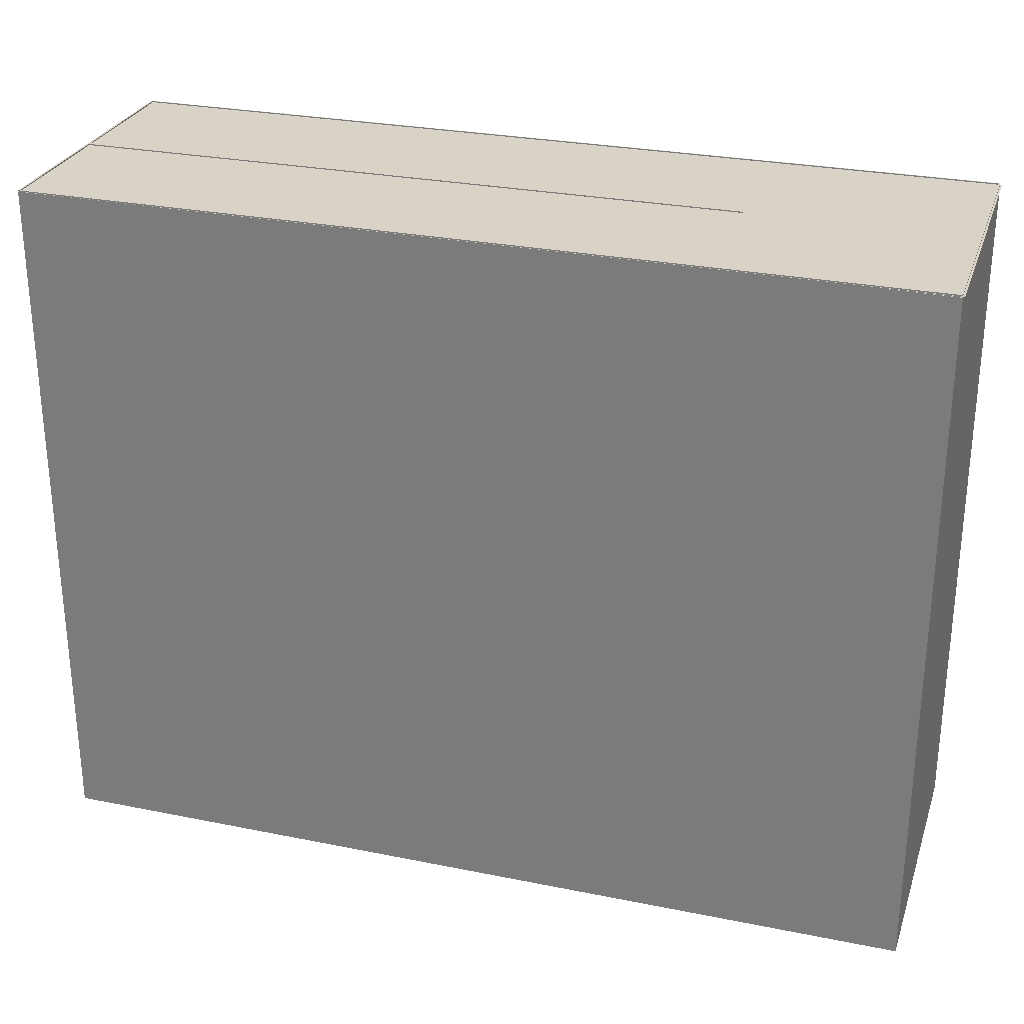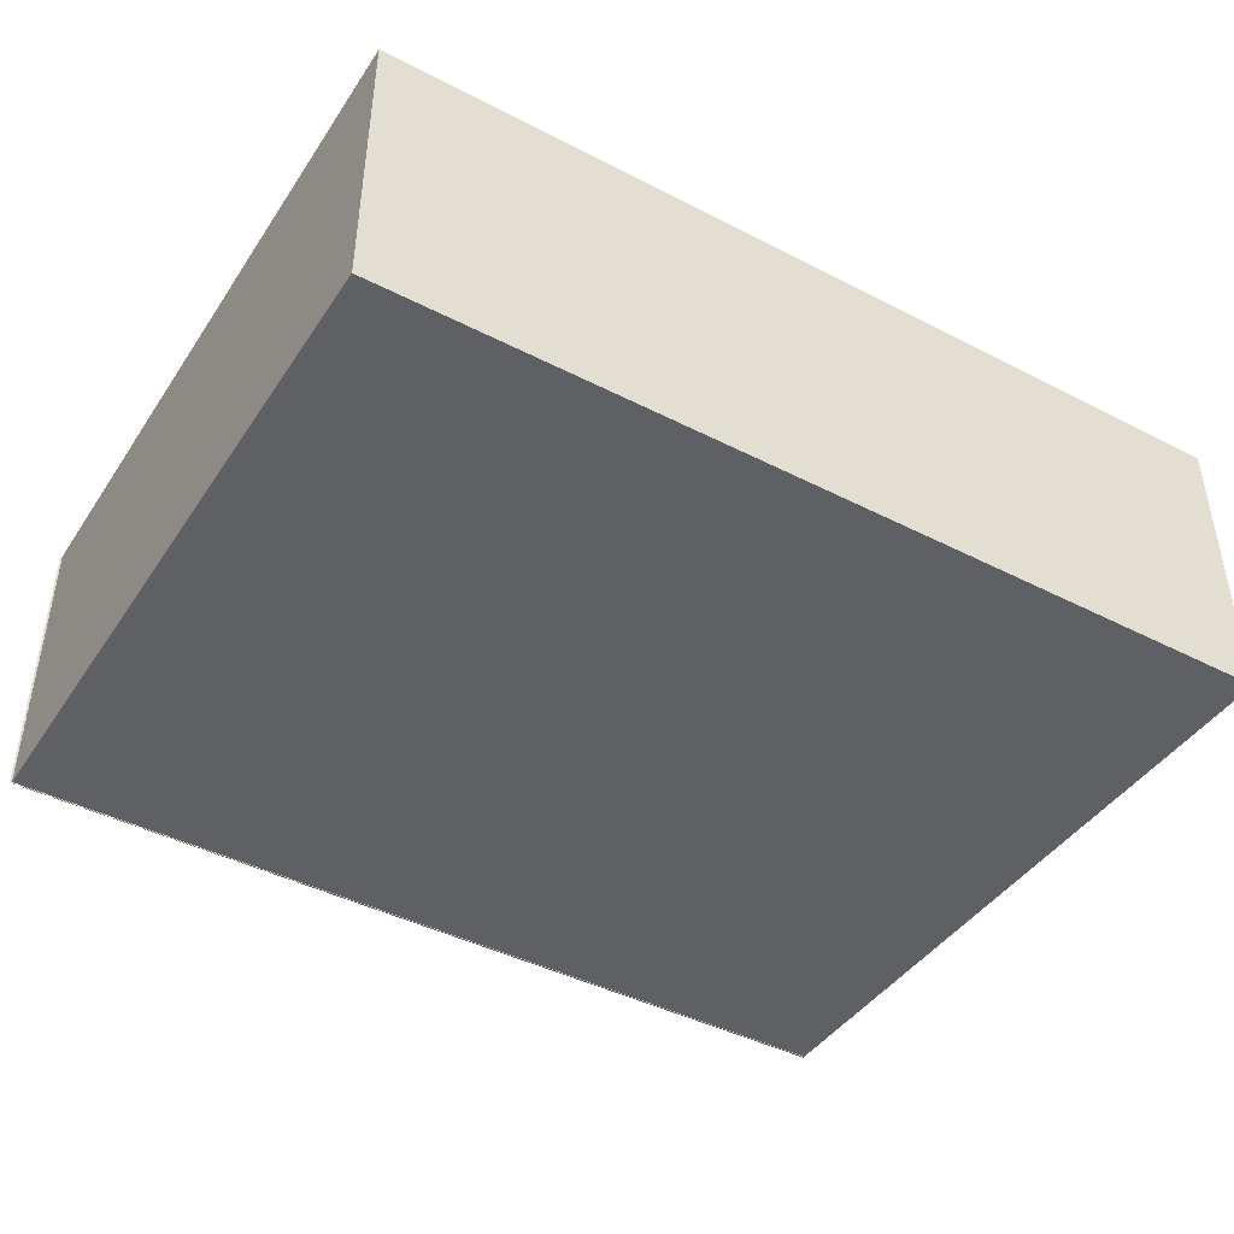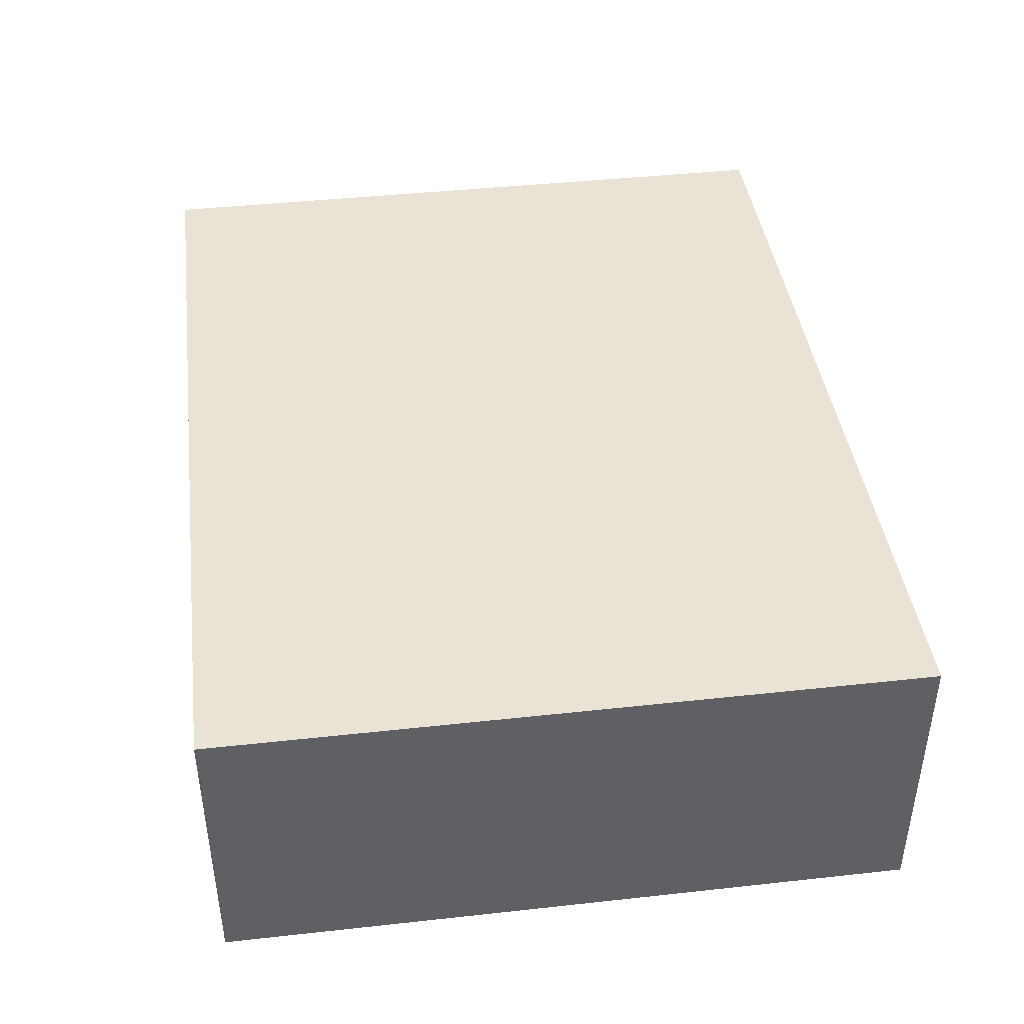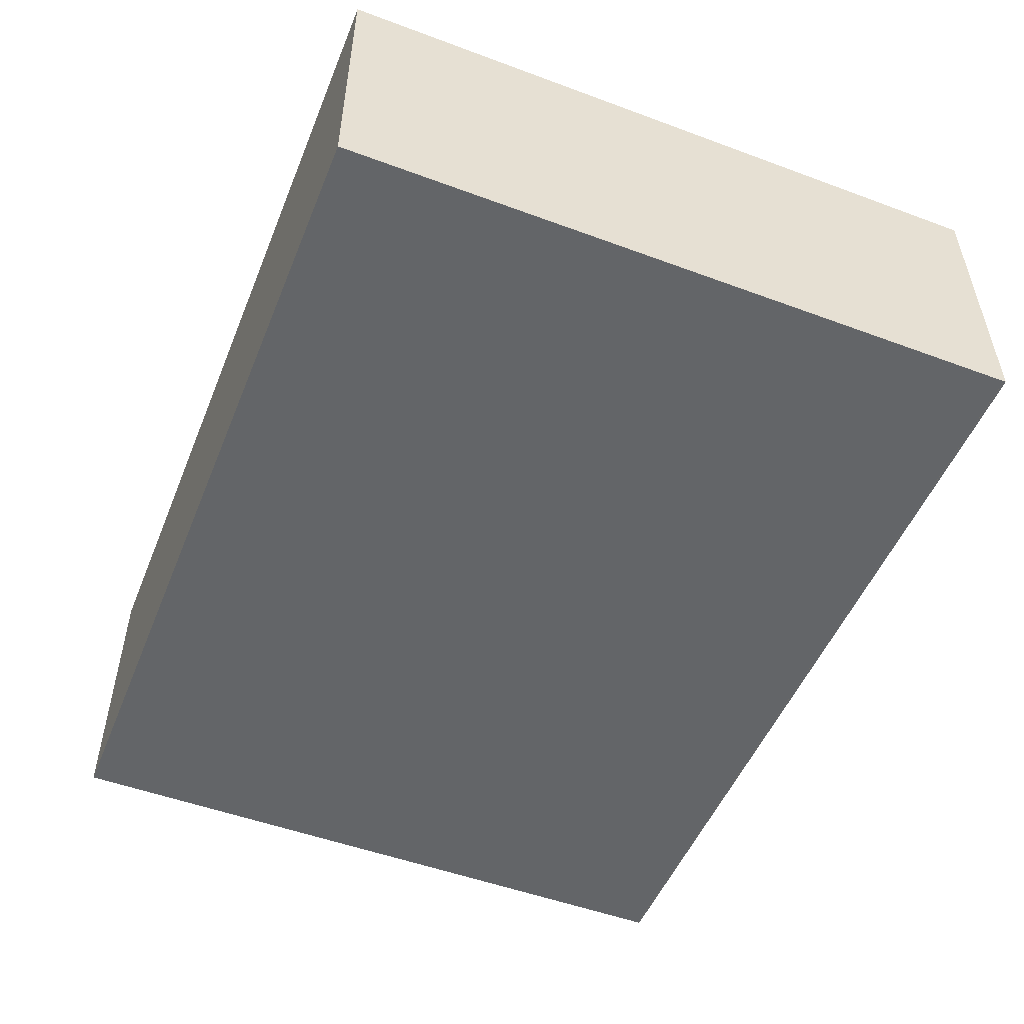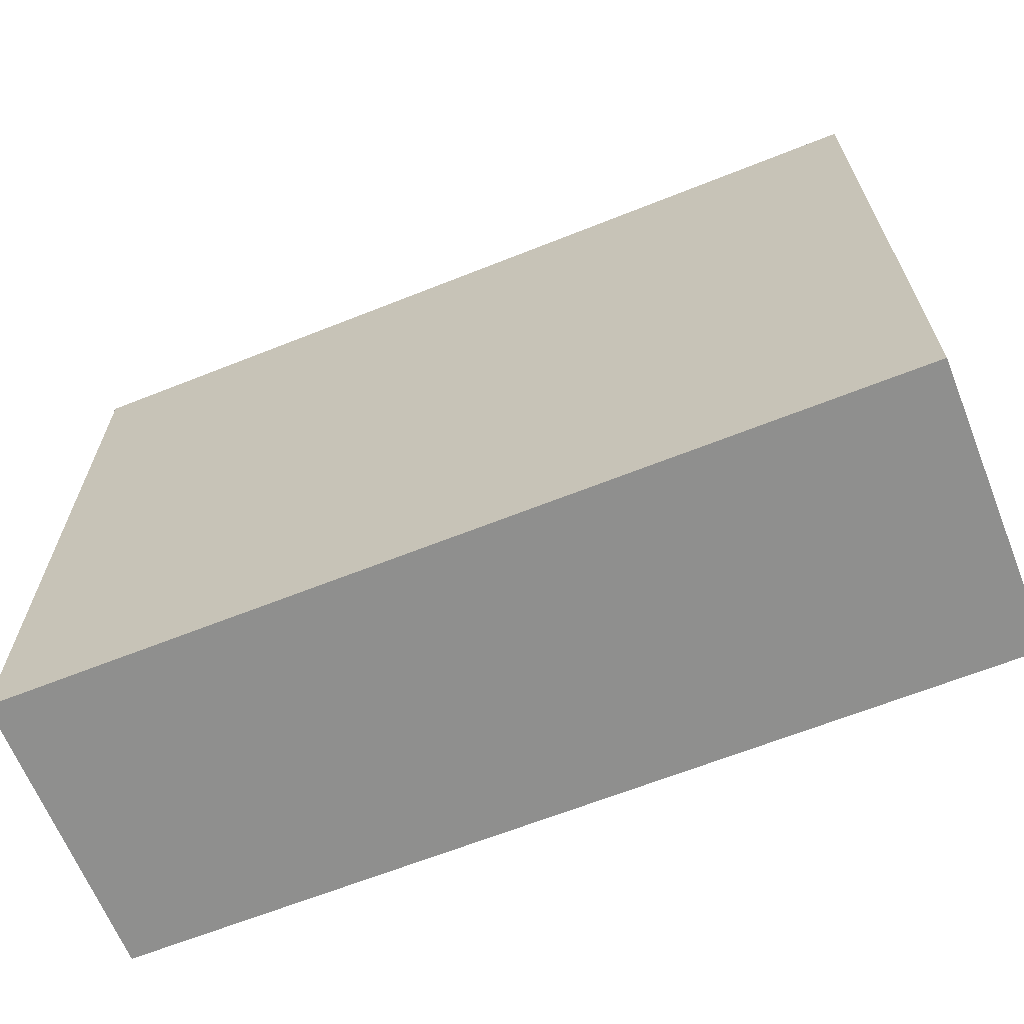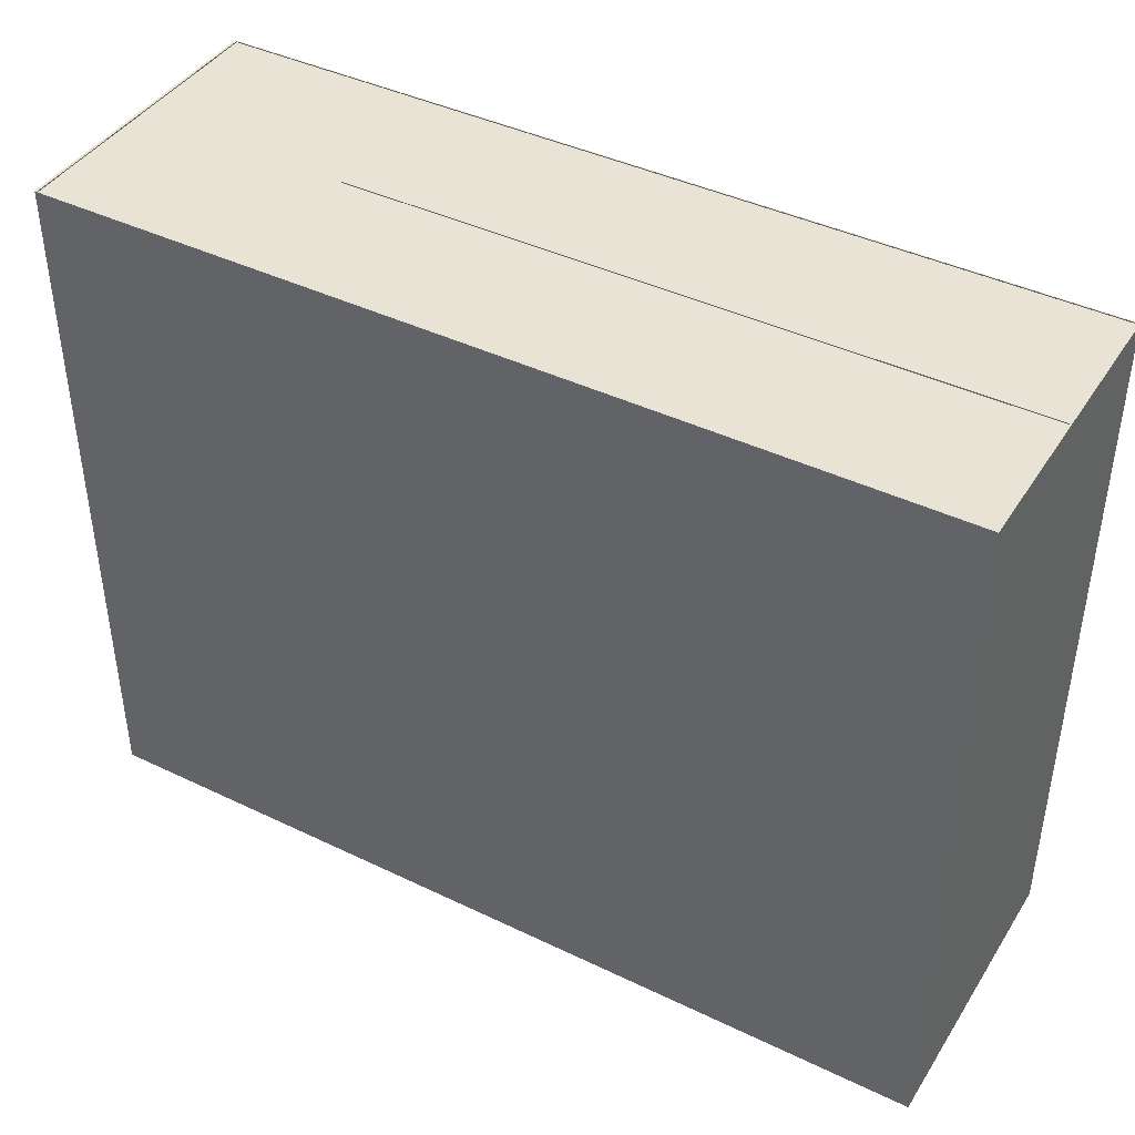
<metadata>
{"format":"obj","ext":"obj","renderer":"f3d","projection":"perspective","resolution":1024,"background":"white","views":[{"elev":27.9,"azim":-162.9,"up":"+Y"},{"elev":-43.2,"azim":-31.3,"up":"+Z"},{"elev":42.1,"azim":-97.5,"up":"+Z"},{"elev":-51.4,"azim":68.1,"up":"+Z"},{"elev":-65.2,"azim":21.8,"up":"+Y"},{"elev":42.1,"azim":30.0,"up":"+Y"}]}
</metadata>
<code>
o Cube.001_Cube.002
v -26.2 43.28 3.795
v -26.2 45.28 3.795
v -26.2 45.28 -3.795
v -26.2 43.28 -3.795
v -13.79 45.28 -3.795
v -13.79 43.28 -3.795
v -13.79 45.28 3.795
v -13.79 43.28 3.795
v 7.971 -12.14 18.64
v 7.971 45.76 18.64
v -65.5 45.76 18.64
v -65.5 -12.14 18.64
v -65.5 45.76 -5.642
v -65.5 -12.14 -5.642
v 7.971 -12.14 -5.642
v 7.971 45.76 -5.642
v 7.844 -12.07 18.57
v -65.37 -12.07 18.57
v -65.35 45.76 18.56
v 7.815 45.76 18.56
v -65.37 -12.07 -5.572
v -65.35 45.76 -5.557
v 7.844 -12.07 -5.572
v 7.815 45.76 -5.557
v -47.33 -12.14 6.698
v -47.33 45.75 6.698
v -47.33 45.75 6.302
v -47.33 -12.14 6.302
v 7.86 45.75 6.302
v 7.86 -12.14 6.302
v 7.86 45.75 6.698
v 7.86 -12.14 6.698
v -5.299 -2.416 6.5
v -5.299 2.416 6.5
v -5.299 2.416 -5.581
v -5.299 -2.416 -5.581
v 7.86 2.416 -5.581
v 7.86 -2.416 -5.581
v 7.86 2.416 6.5
v 7.86 -2.416 6.5
v -5.299 -2.416 18.58
v -5.299 2.416 18.58
v -5.299 2.416 6.5
v -5.299 -2.416 6.5
v 7.86 2.416 6.5
v 7.86 -2.416 6.5
v 7.86 2.416 18.58
v 7.86 -2.416 18.58
v 7.844 -12.07 18.57
v -35.99 -12.07 18.57
v -35.96 45.76 18.56
v 7.815 45.76 18.56
v -36.11 45.76 18.64
v 7.971 45.76 18.64
v 7.971 -12.14 18.64
v 7.971 12.14 18.64
v -36.11 12.14 18.64
v -36.11 -12.14 18.64
v 7.844 -12.07 18.57
v -35.99 -12.07 18.57
v -35.96 12.14 18.56
v 7.815 12.14 18.56
v 7.844 -12.07 18.57
v -35.99 -12.07 18.57
v -35.96 45.76 18.56
v 7.815 45.76 18.56
v -36.11 45.76 18.64
v 7.971 45.76 18.64
v 7.971 45.66 18.6
v 7.971 45.66 -5.687
v -65.66 45.66 -5.687
v -65.66 45.66 18.6
v 7.844 45.59 18.53
v -65.53 45.59 18.53
v -65.5 45.58 -5.687
v 7.815 45.58 -5.687
v 7.844 45.59 18.53
v -65.53 45.59 18.53
v -65.5 45.58 -5.687
v 7.815 45.58 -5.687
v 7.971 45.66 18.6
v 7.971 45.66 -5.687
v -65.66 45.66 -5.687
v -65.66 45.66 18.6
v 7.844 45.59 18.53
v -65.53 45.59 18.53
v -65.5 45.58 -5.687
v 7.815 45.58 -5.687
v 7.844 45.59 18.53
v -65.53 45.59 18.53
v -65.5 45.58 -5.687
v 7.815 45.58 -5.687
v -36.11 45.66 -5.687
v 7.971 45.66 -5.687
v -62.5 2.09 3.795
v -62.5 4.09 3.795
v -62.5 4.09 -3.795
v -62.5 2.09 -3.795
v -50.09 4.09 -3.795
v -50.09 2.09 -3.795
v -50.09 4.09 3.795
v -50.09 2.09 3.795
v -62.5 2.09 17.09
v -62.5 4.09 17.09
v -62.5 4.09 9.498
v -62.5 2.09 9.498
v -50.09 4.09 9.498
v -50.09 2.09 9.498
v -50.09 4.09 17.09
v -50.09 2.09 17.09
v -26.2 43.28 16.41
v -26.2 45.28 16.41
v -26.2 45.28 8.815
v -26.2 43.28 8.815
v -13.79 45.28 8.815
v -13.79 43.28 8.815
v -13.79 45.28 16.41
v -13.79 43.28 16.41
f 1 2 3 4
f 4 3 5 6
f 6 5 7 8
f 8 7 2 1
f 4 6 8 1
f 5 3 2 7
f 9 10 11 12
f 12 11 13 14
f 14 15 9 12
f 15 16 10 9
f 14 13 16 15
f 17 18 19 20
f 18 21 22 19
f 21 18 17 23
f 23 17 20 24
f 21 23 24 22
f 11 10 20 19
f 10 16 24 20
f 13 11 19 22
f 16 13 22 24
f 25 26 27 28
f 28 27 29 30
f 30 29 31 32
f 32 31 26 25
f 28 30 32 25
f 29 27 26 31
f 33 34 35 36
f 36 35 37 38
f 38 37 39 40
f 40 39 34 33
f 36 38 40 33
f 37 35 34 39
f 41 42 43 44
f 44 43 45 46
f 46 45 47 48
f 48 47 42 41
f 44 46 48 41
f 45 43 42 47
f 49 50 51 52
f 53 54 52 51
f 55 56 57 58
f 59 60 61 62
f 63 64 65 66
f 67 68 66 65
f 69 70 71 72
f 73 74 75 76
f 77 78 79 80
f 81 82 83 84
f 85 86 87 88
f 89 90 91 92
f 93 94 92 91
f 95 96 97 98
f 98 97 99 100
f 100 99 101 102
f 102 101 96 95
f 98 100 102 95
f 99 97 96 101
f 103 104 105 106
f 106 105 107 108
f 108 107 109 110
f 110 109 104 103
f 106 108 110 103
f 107 105 104 109
f 111 112 113 114
f 114 113 115 116
f 116 115 117 118
f 118 117 112 111
f 114 116 118 111
f 115 113 112 117

</code>
